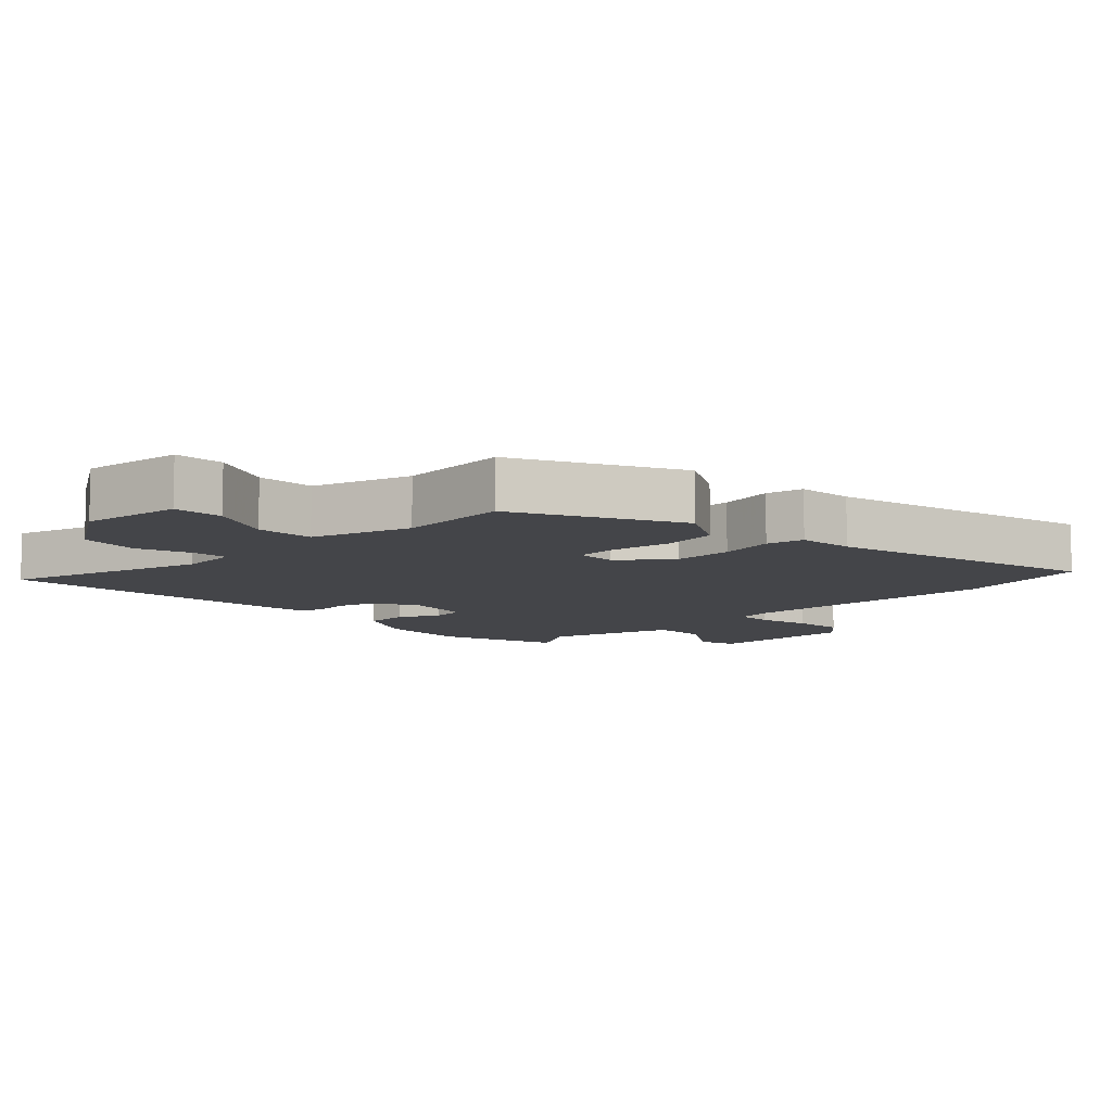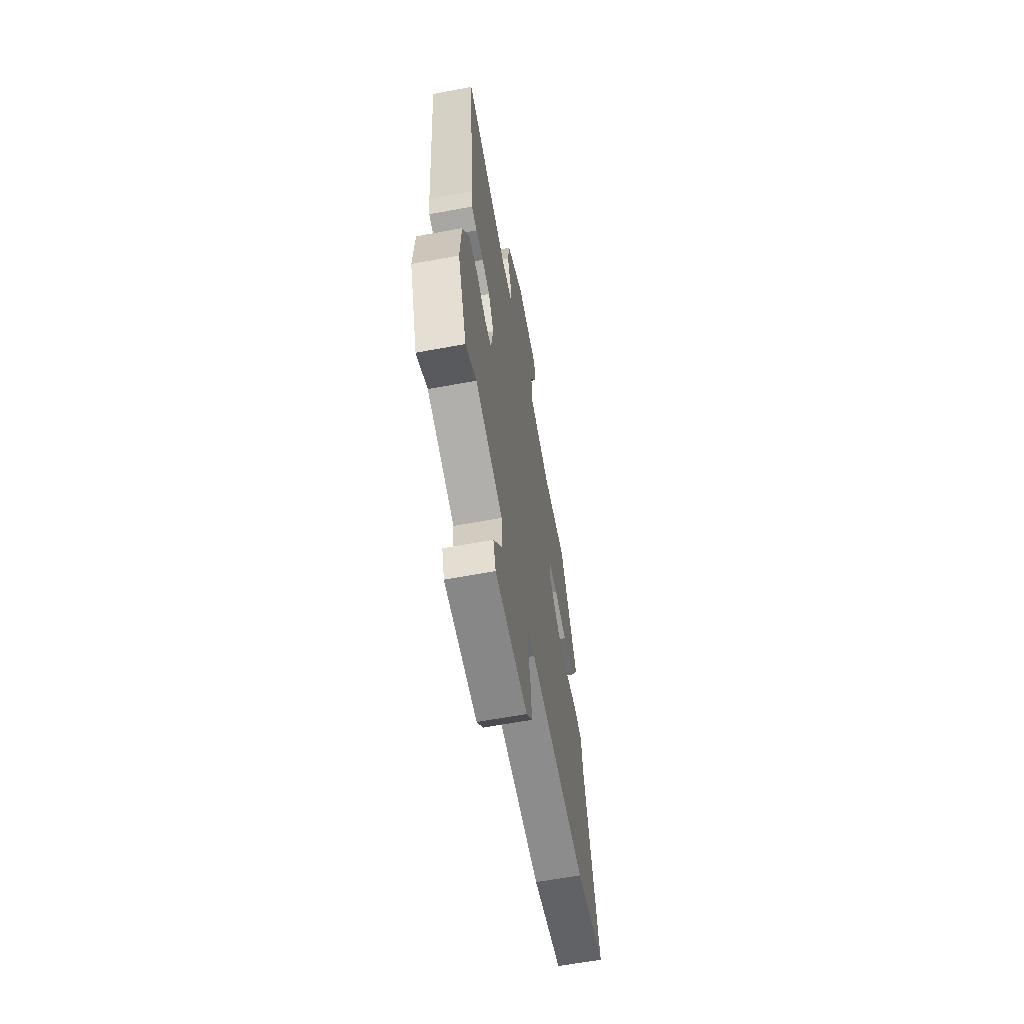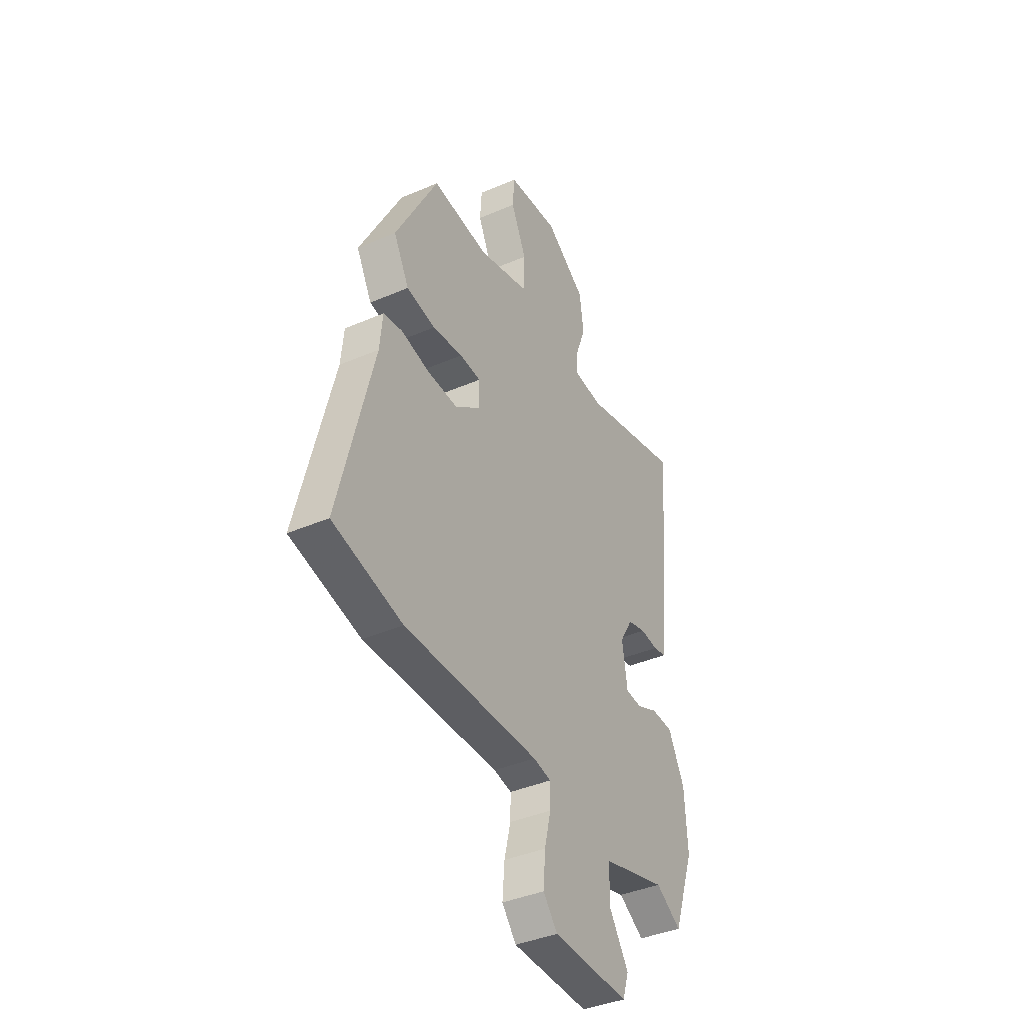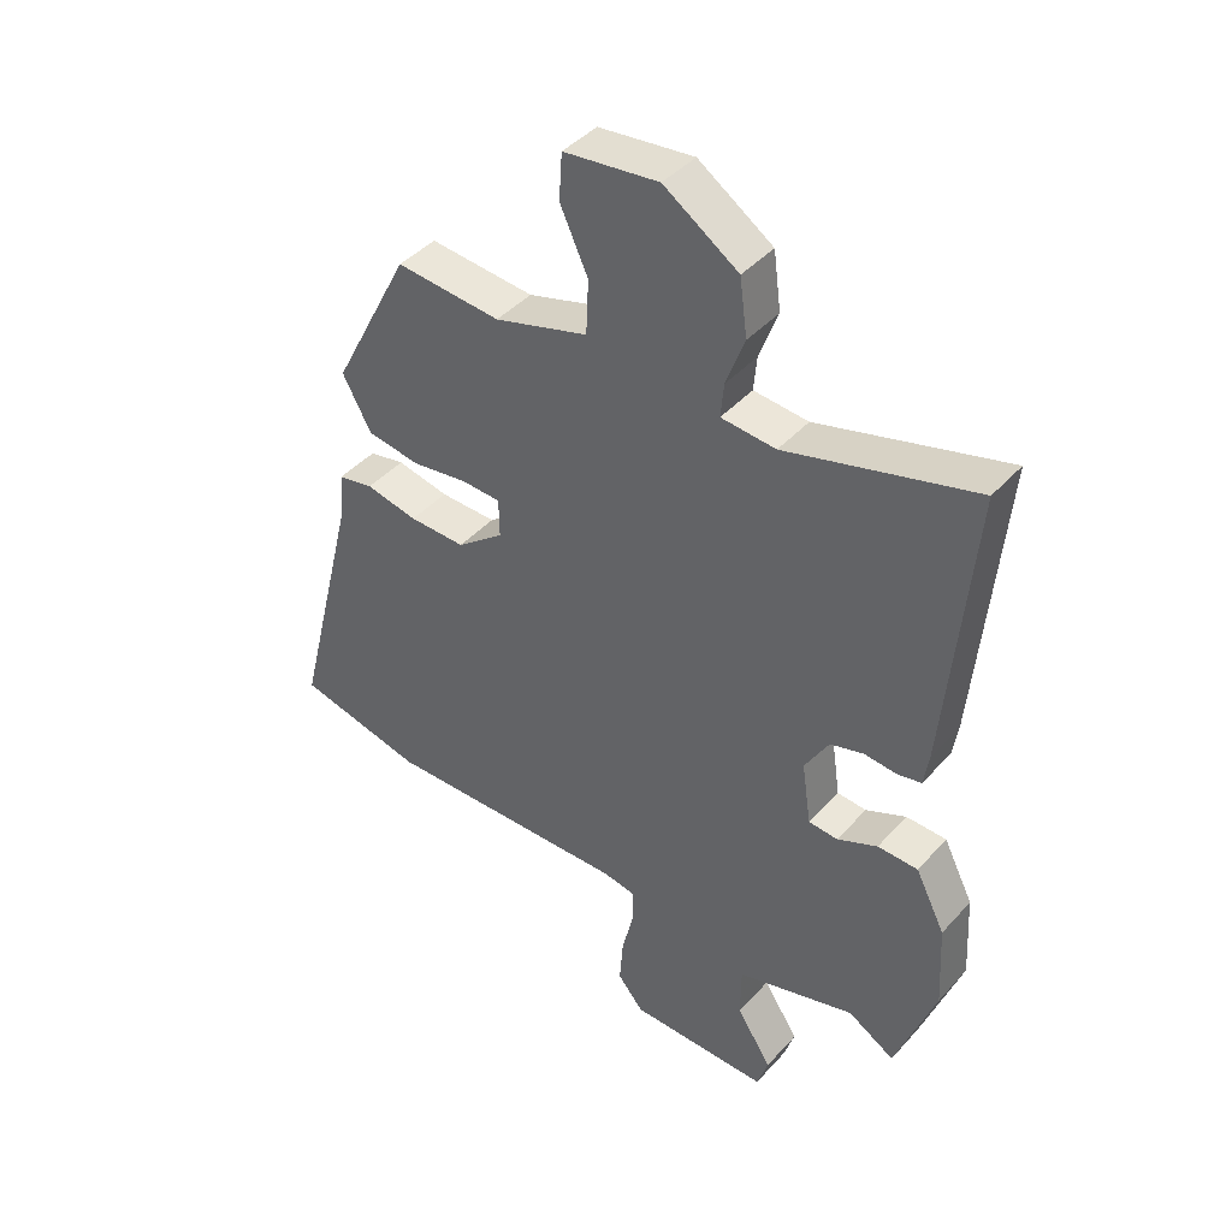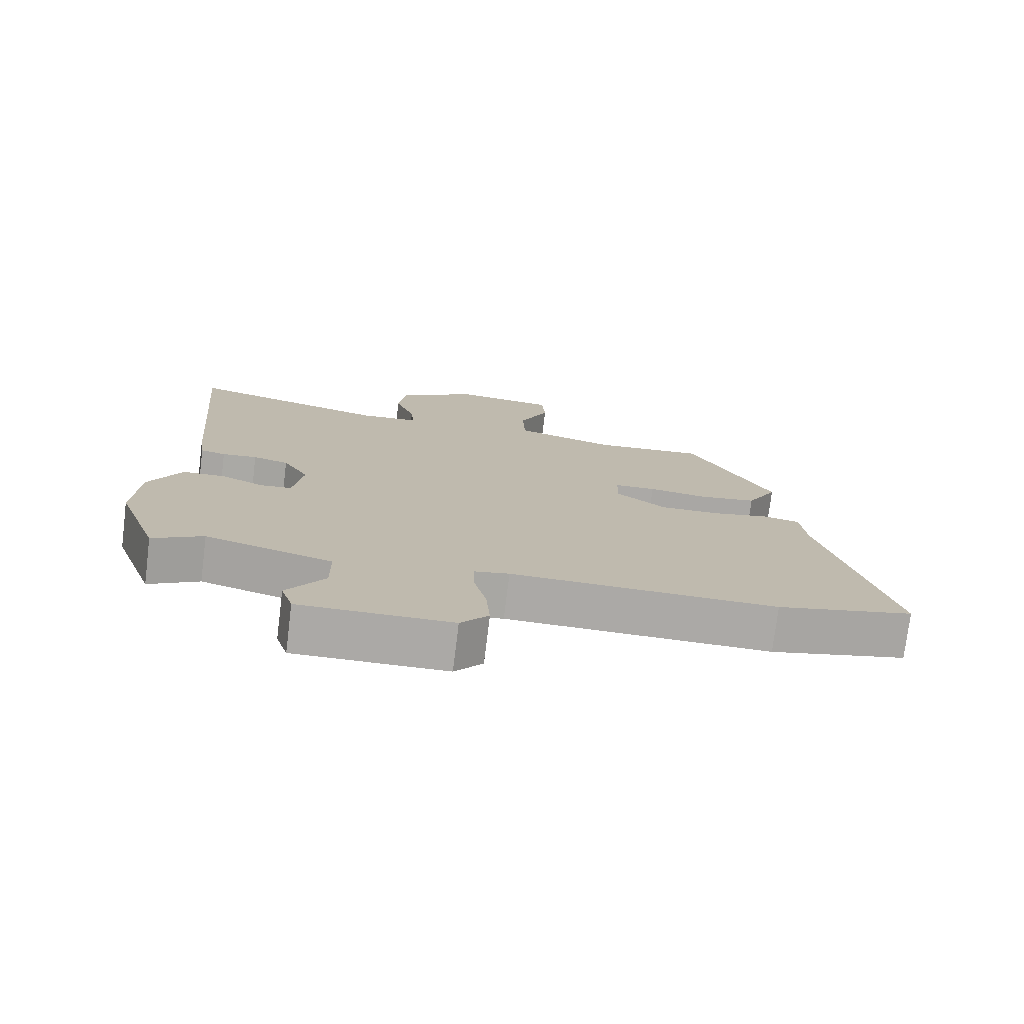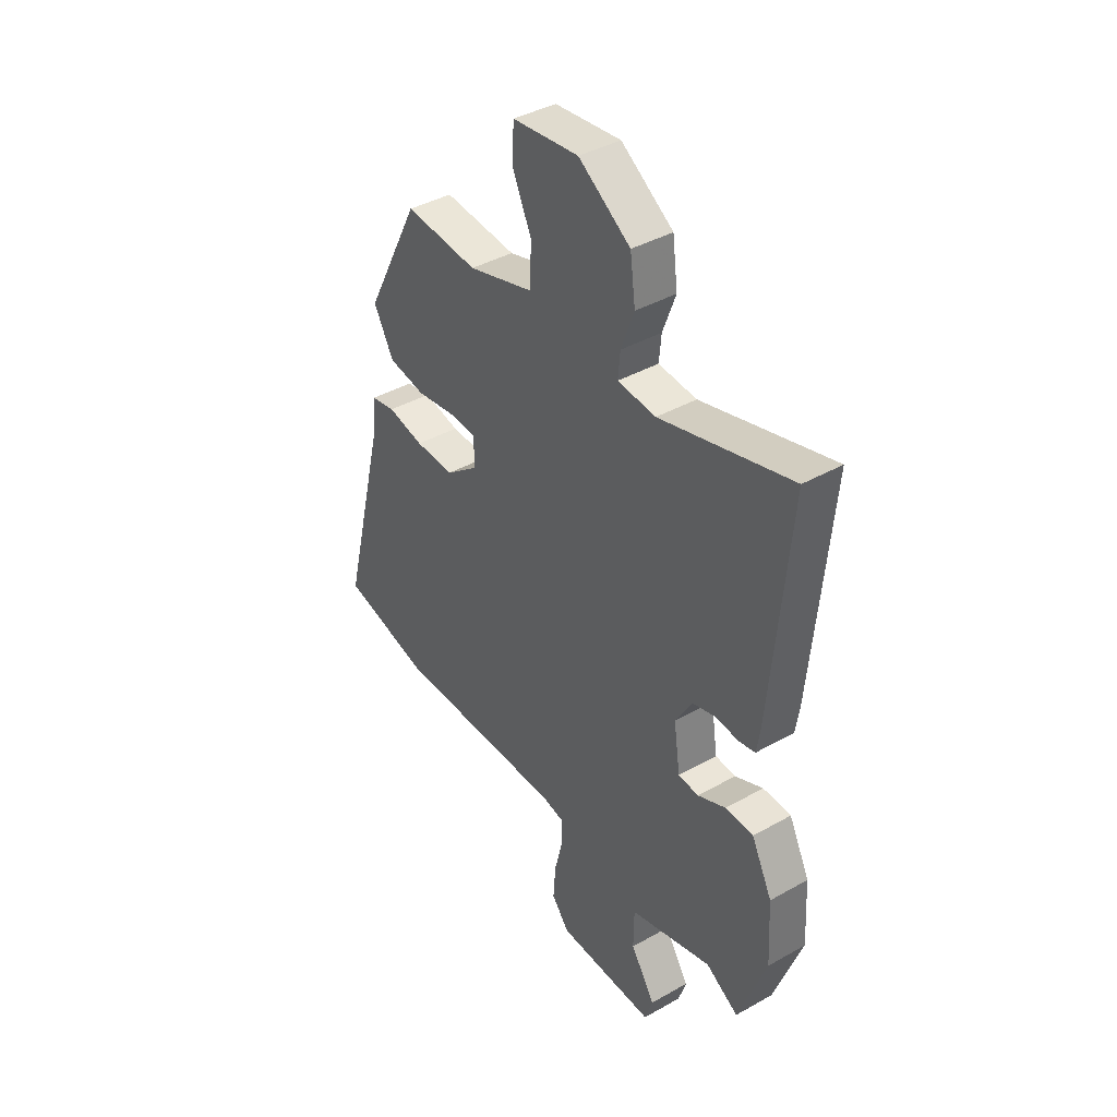
<metadata>
{"format":"obj","ext":"obj","renderer":"f3d","projection":"perspective","resolution":1024,"background":"white","views":[{"elev":-9.1,"azim":43.4,"up":"+Y"},{"elev":-63.2,"azim":-79.4,"up":"+Z"},{"elev":-39.8,"azim":118.1,"up":"+Z"},{"elev":42.5,"azim":-141.9,"up":"+Z"},{"elev":-75.6,"azim":-7.0,"up":"+Z"},{"elev":40.3,"azim":-124.8,"up":"+Z"}]}
</metadata>
<code>
v -0.485 0.07 -0.542
v -0.549 0.07 -0.363
v -0.541 0.07 -0.225
v -0.493 0.07 -0.13
v -0.428 0.07 -0.128
v -0.363 0.07 -0.157
v -0.316 0.07 -0.153
v -0.301 0.07 -0.052
v -0.34 0.07 0.014
v -0.394 0.07 0.029
v -0.447 0.07 0.024
v -0.485 0.07 0.032
v -0.493 0.07 0.085
v -0.534 0.07 0.546
v -0.231 0.07 0.464
v -0.143 0.07 0.472
v -0.148 0.07 0.527
v -0.178 0.07 0.608
v -0.166 0.07 0.699
v -0.046 0.07 0.78
v 0.107 0.07 0.763
v 0.112 0.07 0.688
v 0.067 0.07 0.59
v 0.071 0.07 0.502
v 0.222 0.07 0.458
v 0.391 0.07 0.473
v 0.517 0.07 0.23
v 0.471 0.07 0.145
v 0.385 0.07 0.131
v 0.295 0.07 0.144
v 0.232 0.07 0.141
v 0.231 0.07 0.078
v 0.307 0.07 0.019
v 0.398 0.07 0.021
v 0.482 0.07 0.039
v 0.539 0.07 0.028
v 0.547 0.07 -0.057
v 0.649 0.07 -0.465
v 0.443 0.07 -0.513
v 0.042 0.07 -0.505
v -0.011 0.07 -0.515
v -0.01 0.07 -0.571
v 0.009 0.07 -0.649
v 0.015 0.07 -0.726
v -0.027 0.07 -0.777
v -0.255 0.07 -0.78
v -0.273 0.07 -0.724
v -0.216 0.07 -0.637
v -0.217 0.07 -0.551
v -0.409 0.07 -0.496
v -0.485 0 -0.542
v -0.549 0 -0.363
v -0.541 0 -0.225
v -0.493 0 -0.13
v -0.428 0 -0.128
v -0.363 0 -0.157
v -0.316 0 -0.153
v -0.301 0 -0.052
v -0.34 0 0.014
v -0.394 0 0.029
v -0.447 0 0.024
v -0.485 0 0.032
v -0.493 0 0.085
v -0.534 0 0.546
v -0.231 0 0.464
v -0.143 0 0.472
v -0.148 0 0.527
v -0.178 0 0.608
v -0.166 0 0.699
v -0.046 0 0.78
v 0.107 0 0.763
v 0.112 0 0.688
v 0.067 0 0.59
v 0.071 0 0.502
v 0.222 0 0.458
v 0.391 0 0.473
v 0.517 0 0.23
v 0.471 0 0.145
v 0.385 0 0.131
v 0.295 0 0.144
v 0.232 0 0.141
v 0.231 0 0.078
v 0.307 0 0.019
v 0.398 0 0.021
v 0.482 0 0.039
v 0.539 0 0.028
v 0.547 0 -0.057
v 0.649 0 -0.465
v 0.443 0 -0.513
v 0.042 0 -0.505
v -0.011 0 -0.515
v -0.01 0 -0.571
v 0.009 0 -0.649
v 0.015 0 -0.726
v -0.027 0 -0.777
v -0.255 0 -0.78
v -0.273 0 -0.724
v -0.216 0 -0.637
v -0.217 0 -0.551
v -0.409 0 -0.496
f 45 46 47 48
f 45 48 49
f 42 43 44 45
f 41 42 45 49
f 40 41 49 50
f 37 38 39 40
f 34 35 36 37
f 33 34 37 40
f 32 33 40 50
f 27 28 29 30
f 25 26 27 30
f 24 25 30 31
f 20 21 22 23
f 20 23 24
f 17 18 19 20
f 16 17 20 24
f 12 13 14 15
f 10 11 12 15
f 9 10 15 16
f 8 9 16 24
f 3 4 5 6
f 3 6 7
f 2 3 7
f 1 2 7
f 50 1 7
f 32 50 7
f 24 31 32
f 7 8 24 32
f 98 97 96 95
f 99 98 95
f 95 94 93 92
f 99 95 92 91
f 100 99 91 90
f 90 89 88 87
f 87 86 85 84
f 90 87 84 83
f 100 90 83 82
f 80 79 78 77
f 80 77 76 75
f 81 80 75 74
f 73 72 71 70
f 74 73 70
f 70 69 68 67
f 74 70 67 66
f 65 64 63 62
f 65 62 61 60
f 66 65 60 59
f 74 66 59 58
f 56 55 54 53
f 57 56 53
f 57 53 52
f 57 52 51
f 57 51 100
f 57 100 82
f 82 81 74
f 82 74 58 57
f 1 51 52 2
f 2 52 53 3
f 3 53 54 4
f 4 54 55 5
f 5 55 56 6
f 6 56 57 7
f 7 57 58 8
f 8 58 59 9
f 9 59 60 10
f 10 60 61 11
f 11 61 62 12
f 12 62 63 13
f 13 63 64 14
f 14 64 65 15
f 15 65 66 16
f 16 66 67 17
f 17 67 68 18
f 18 68 69 19
f 19 69 70 20
f 20 70 71 21
f 21 71 72 22
f 22 72 73 23
f 23 73 74 24
f 24 74 75 25
f 25 75 76 26
f 26 76 77 27
f 27 77 78 28
f 28 78 79 29
f 29 79 80 30
f 30 80 81 31
f 31 81 82 32
f 32 82 83 33
f 33 83 84 34
f 34 84 85 35
f 35 85 86 36
f 36 86 87 37
f 37 87 88 38
f 38 88 89 39
f 39 89 90 40
f 40 90 91 41
f 41 91 92 42
f 42 92 93 43
f 43 93 94 44
f 44 94 95 45
f 45 95 96 46
f 46 96 97 47
f 47 97 98 48
f 48 98 99 49
f 49 99 100 50
f 50 100 51 1

</code>
